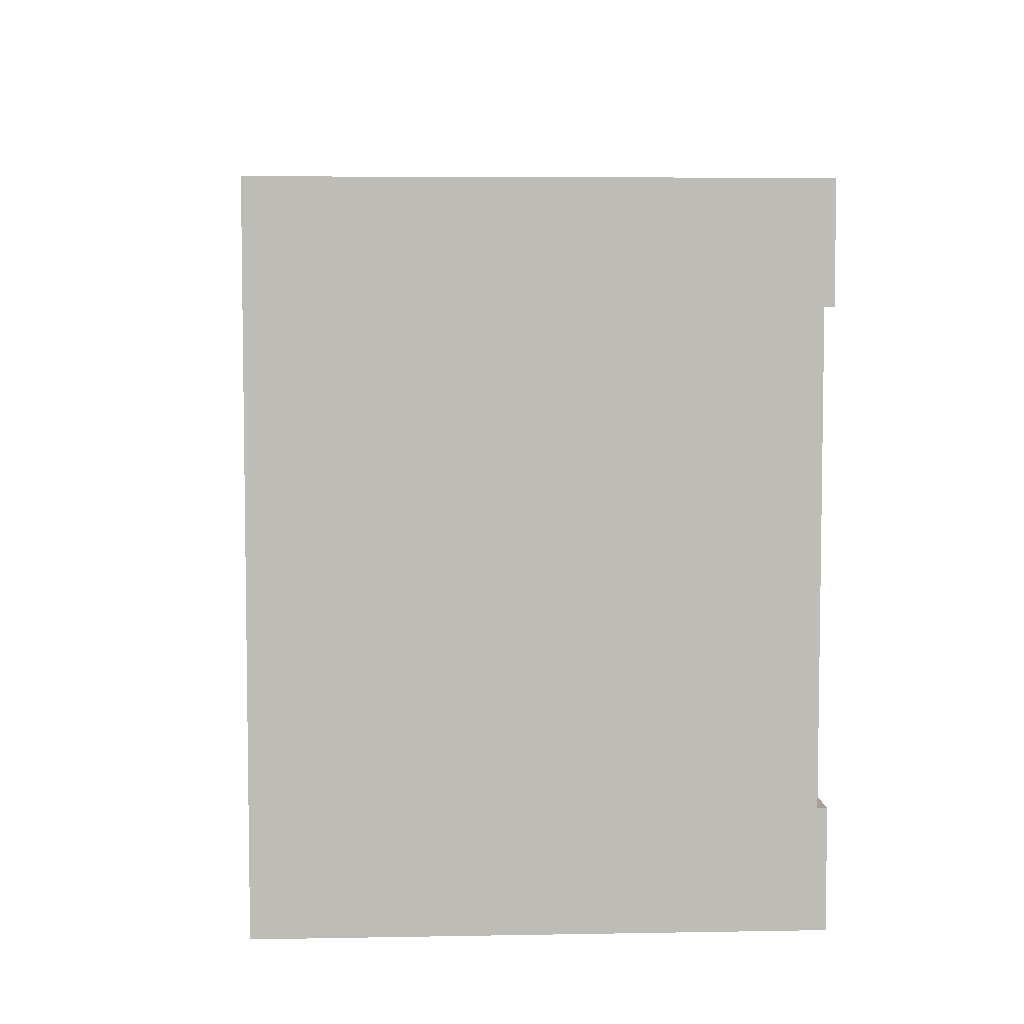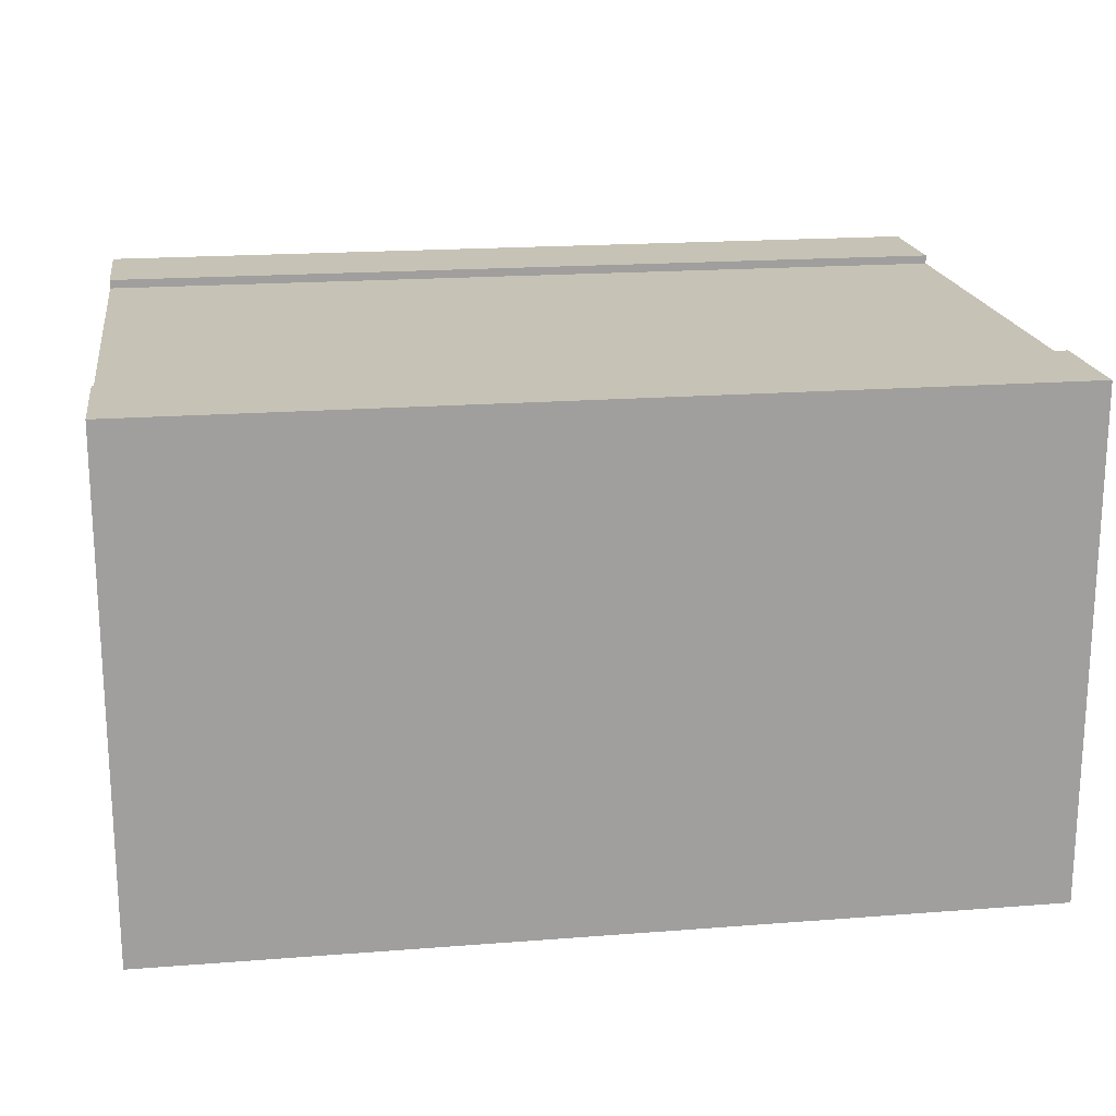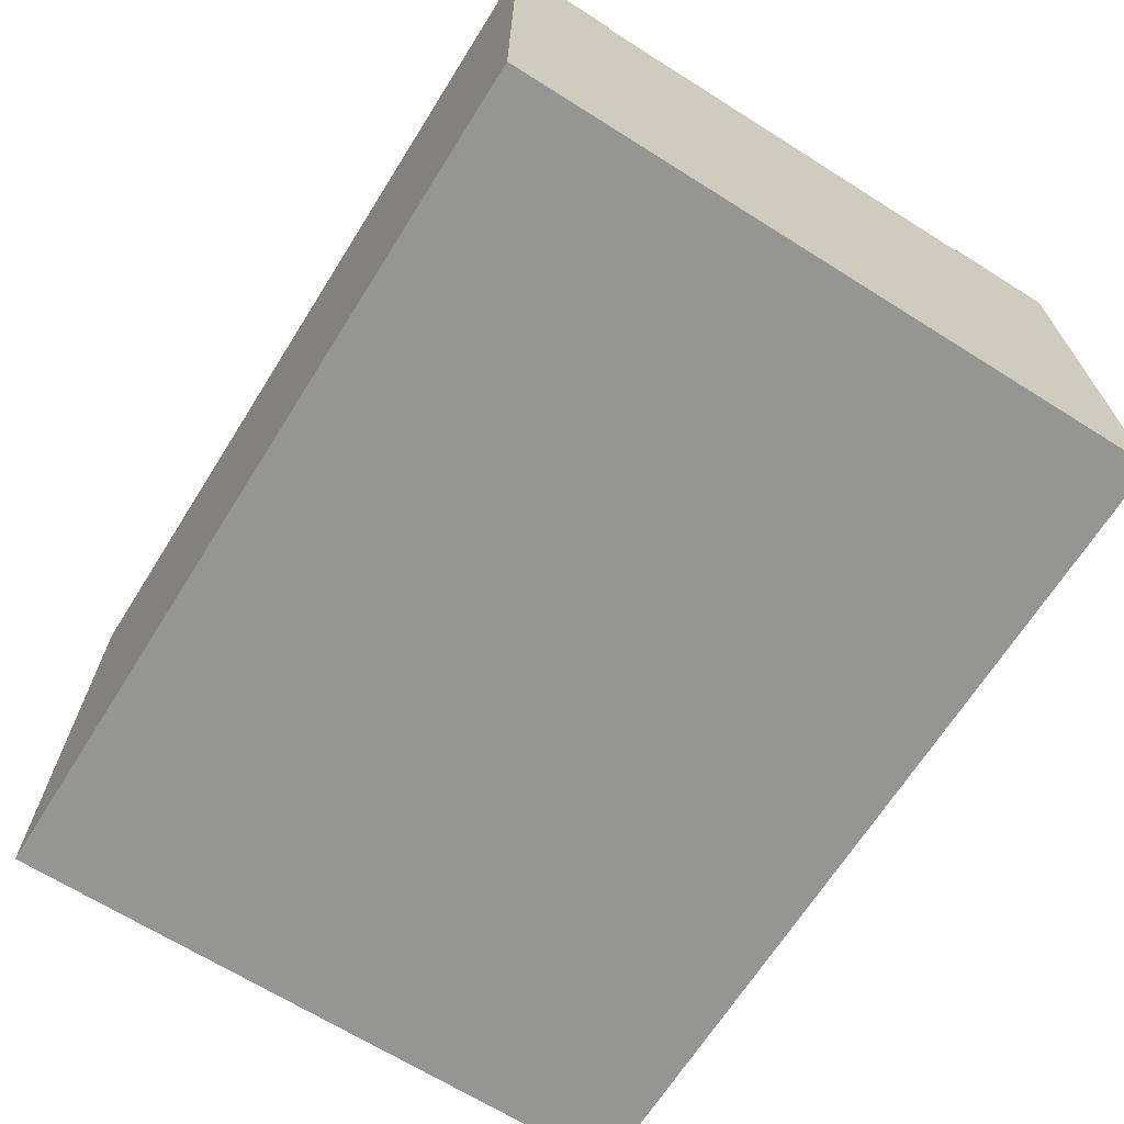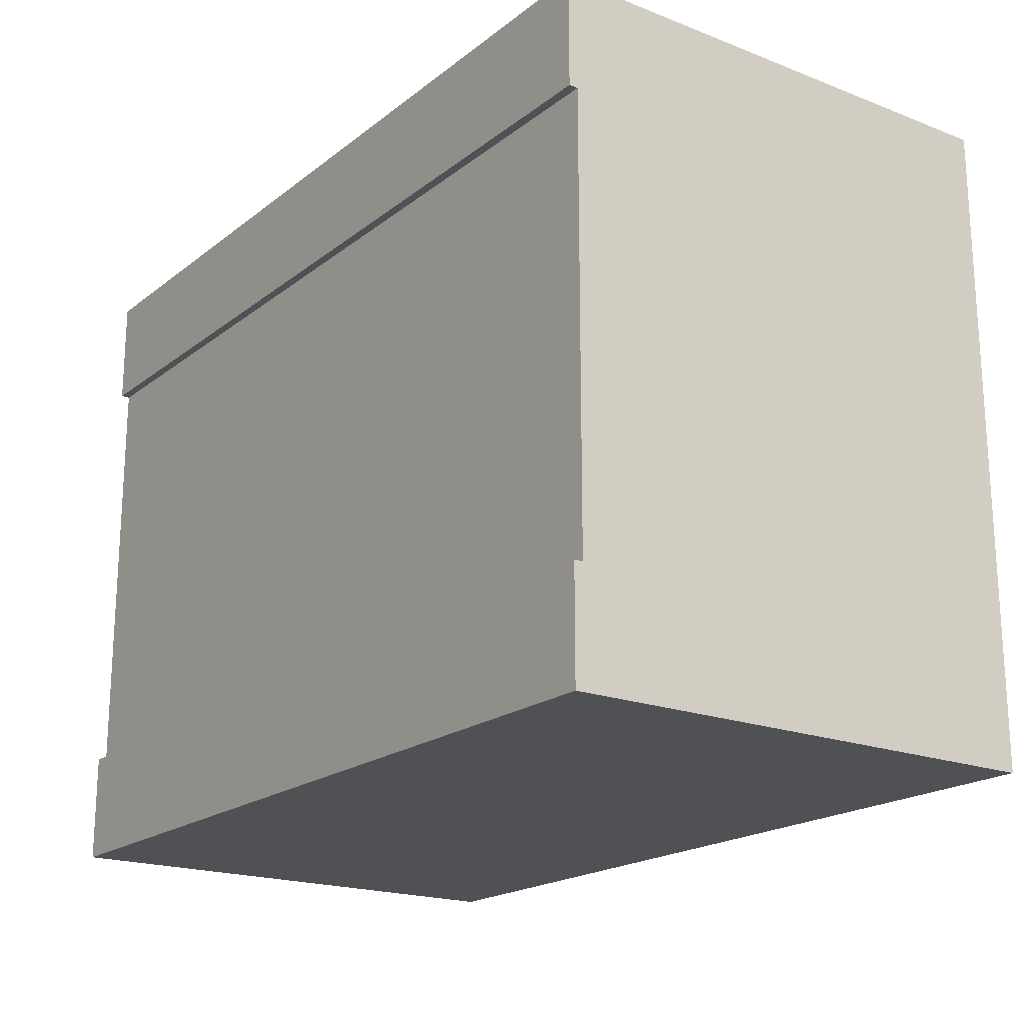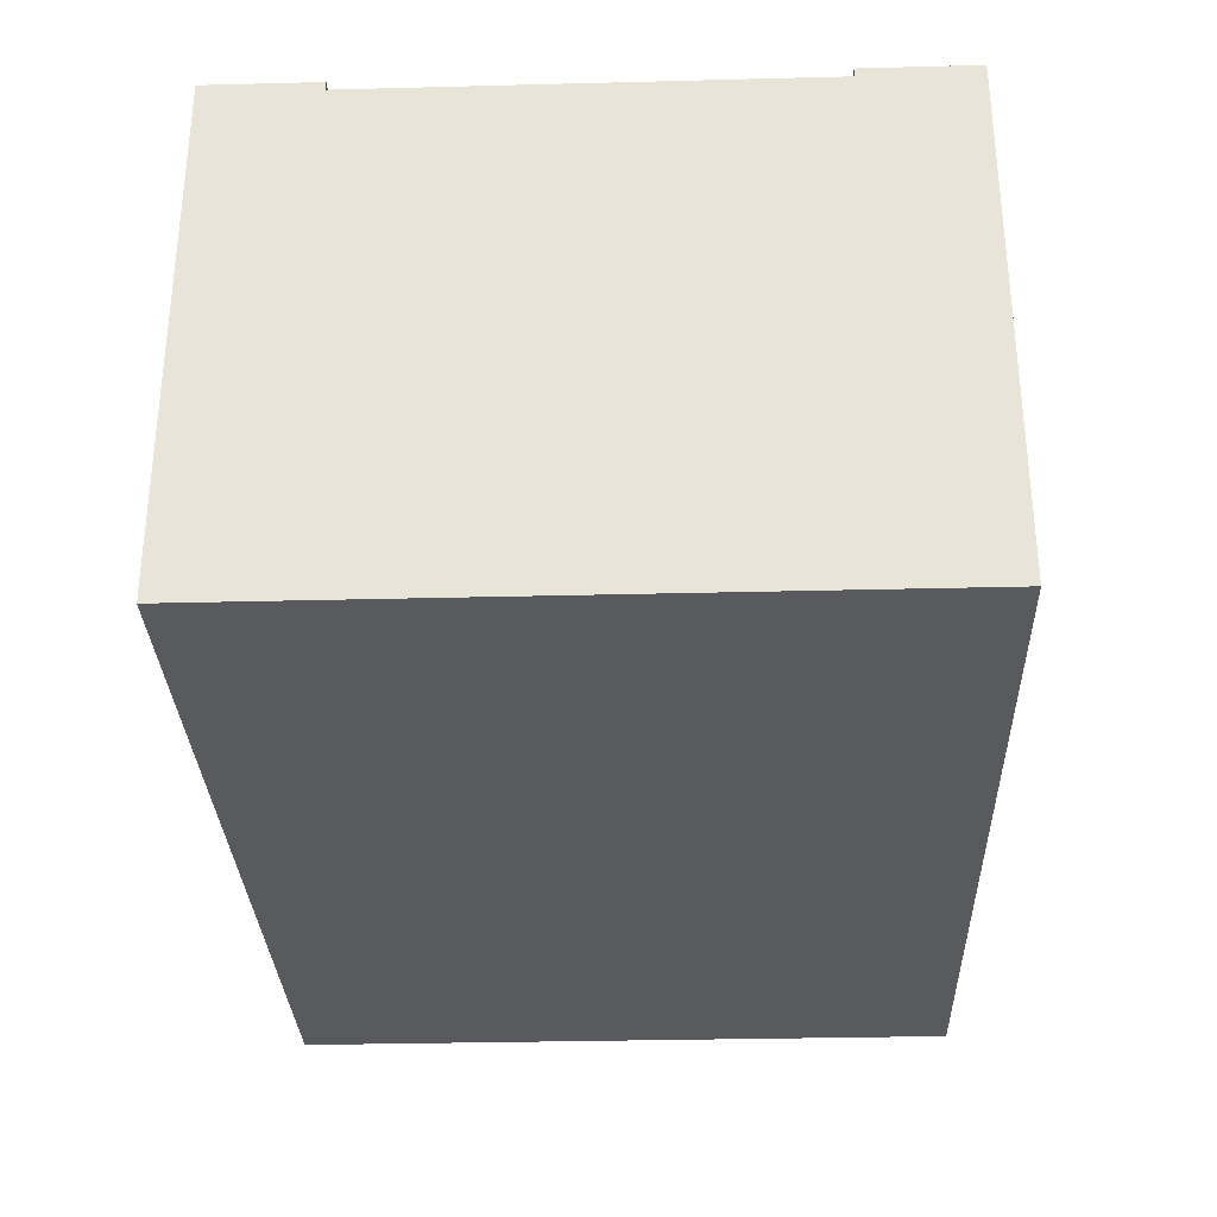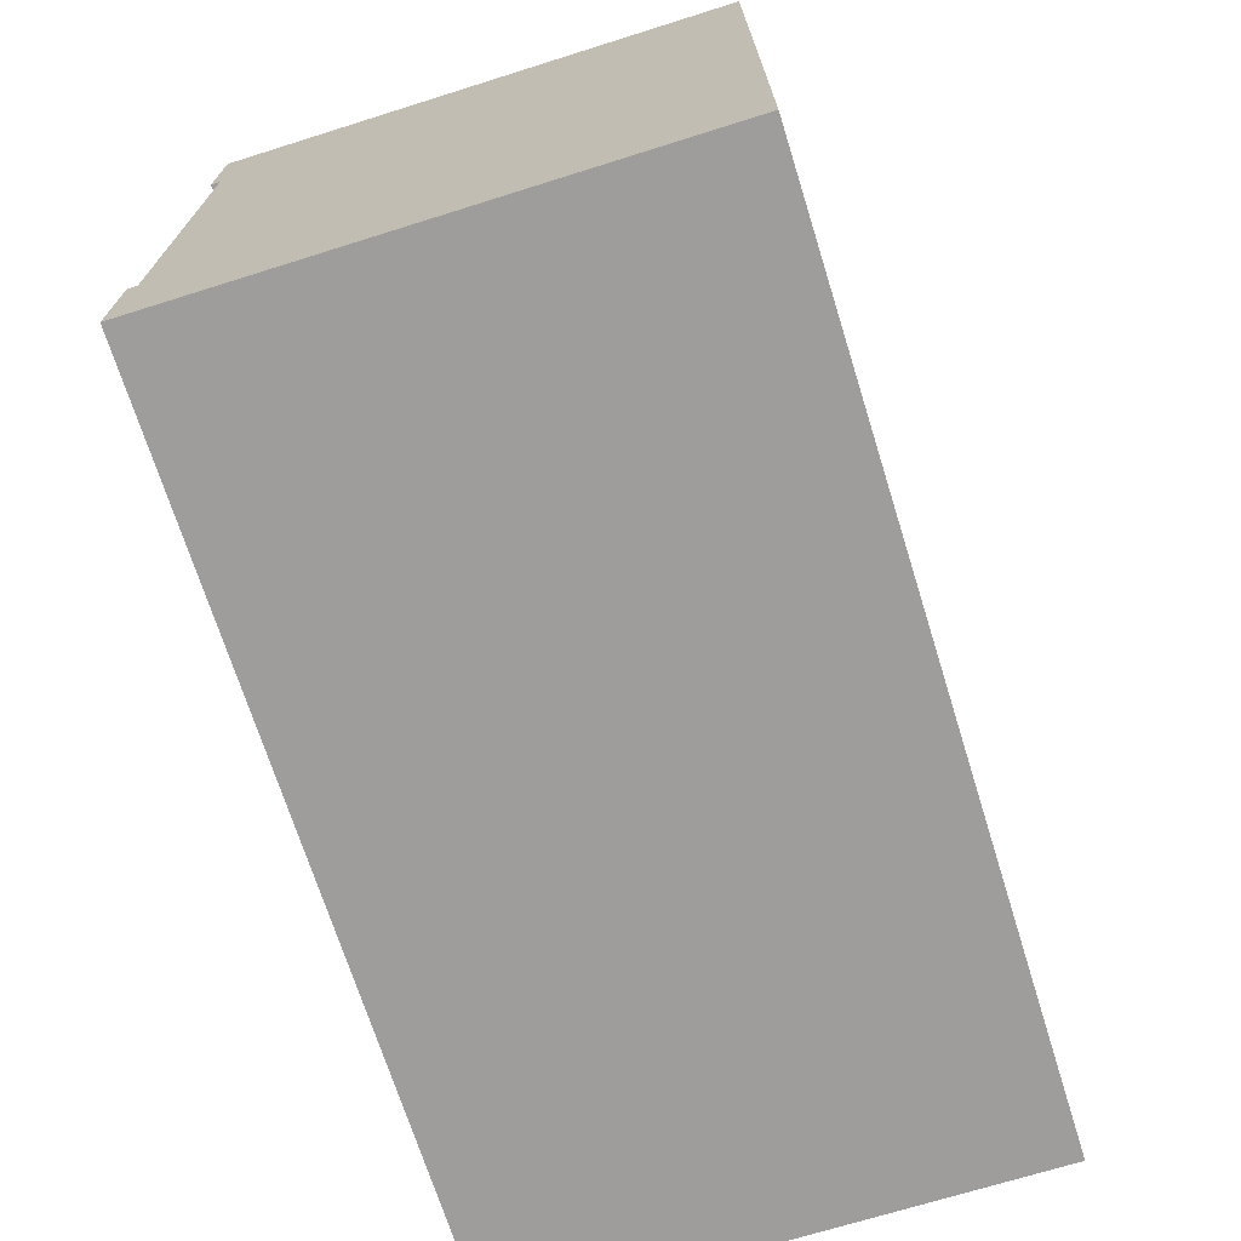
<metadata>
{"format":"obj","ext":"obj","renderer":"f3d","projection":"perspective","resolution":1024,"background":"white","views":[{"elev":5.7,"azim":86.8,"up":"+Z"},{"elev":18.9,"azim":171.6,"up":"+Y"},{"elev":-67.4,"azim":-122.2,"up":"+Y"},{"elev":-19.5,"azim":-125.7,"up":"+Z"},{"elev":-31.1,"azim":92.1,"up":"+Y"},{"elev":-70.5,"azim":-72.6,"up":"+Z"}]}
</metadata>
<code>
o roadTile_213
v 0 1.73 0
v 0 1.1 0
v 0 0 -0
v 3 0 -0
v 3 1.73 0
v 0 1.73 -2.25
v 0 1.1 -2.25
v 0 1.73 -0.375
v 0 1.7 -0.375
v 0 1.4 -0.375
v 0 1.4 -1.875
v 0 1.7 -1.875
v 0 1.73 -1.875
v 0 0 -2.25
v 3 1.73 -2.25
v 3 0 -2.25
v 3 1.73 -1.875
v 3 1.7 -1.875
v 3 1.4 -1.875
v 3 1.4 -0.375
v 3 1.7 -0.375
v 3 1.73 -0.375
f 7 2 10
f 5 1 2
f 20 4 16 19
f 13 6 12
f 9 10 2 1
f 1 8 9
f 10 11 7
f 4 5 2 3
f 7 6 15
f 16 4 3 14
f 22 5 21
f 5 4 20
f 21 5 20
f 16 15 19
f 15 17 18
f 18 19 15
f 12 6 7 11
f 14 3 2 7
f 13 17 15 6
f 22 8 1 5
f 7 15 16 14
f 13 12 18 17
f 22 21 9 8
f 9 12 11 10
f 21 18 12 9
f 18 21 20 19

</code>
